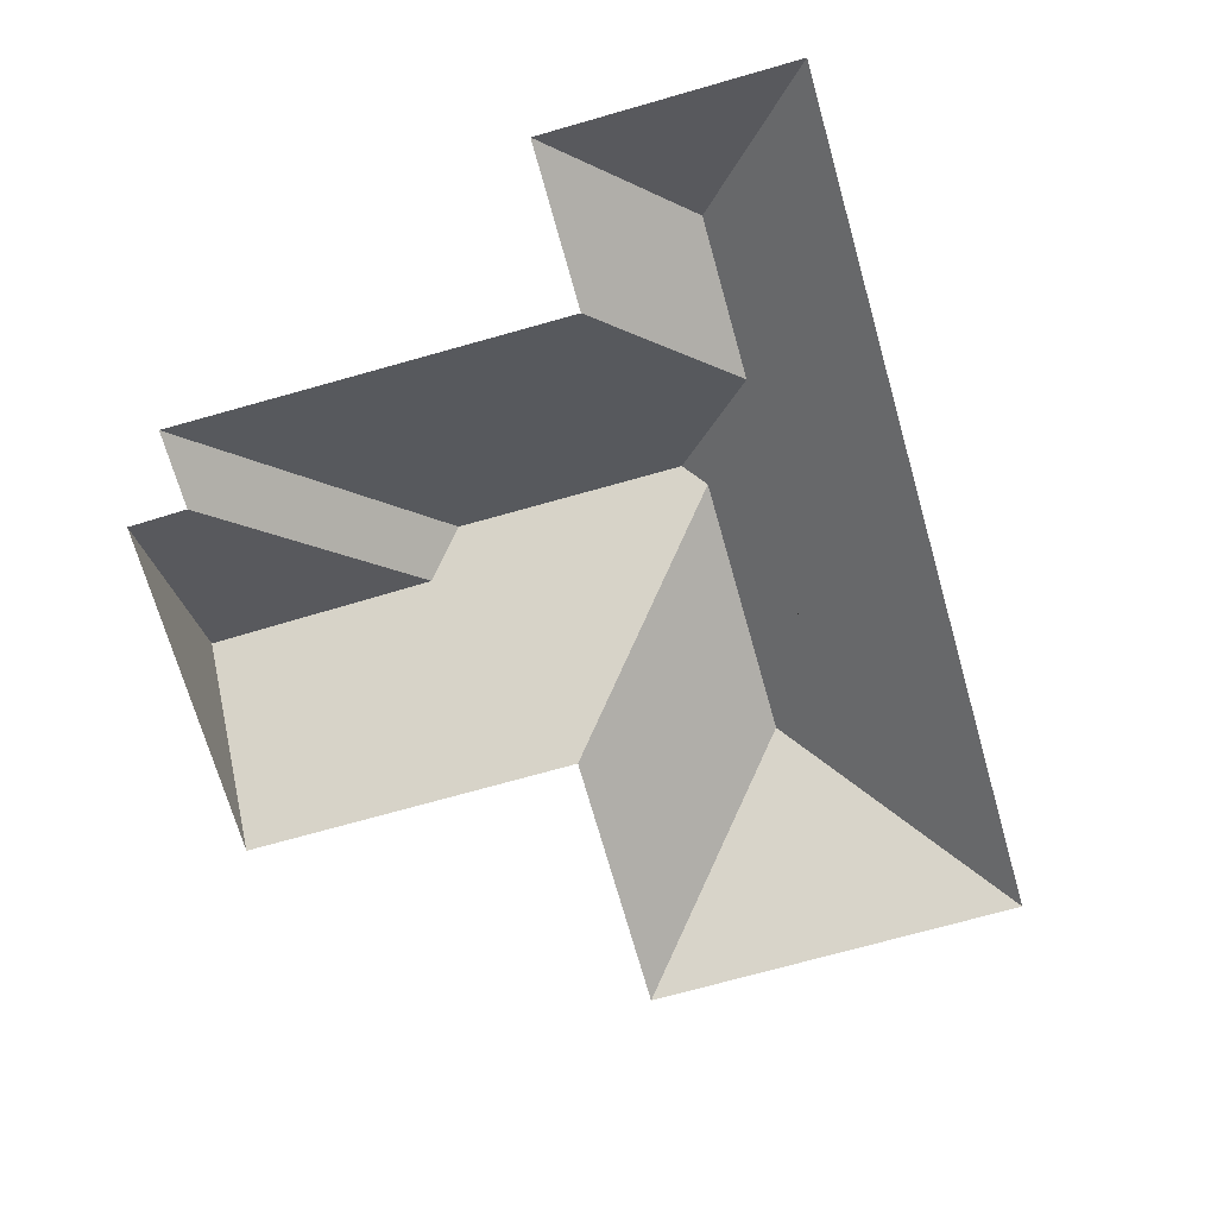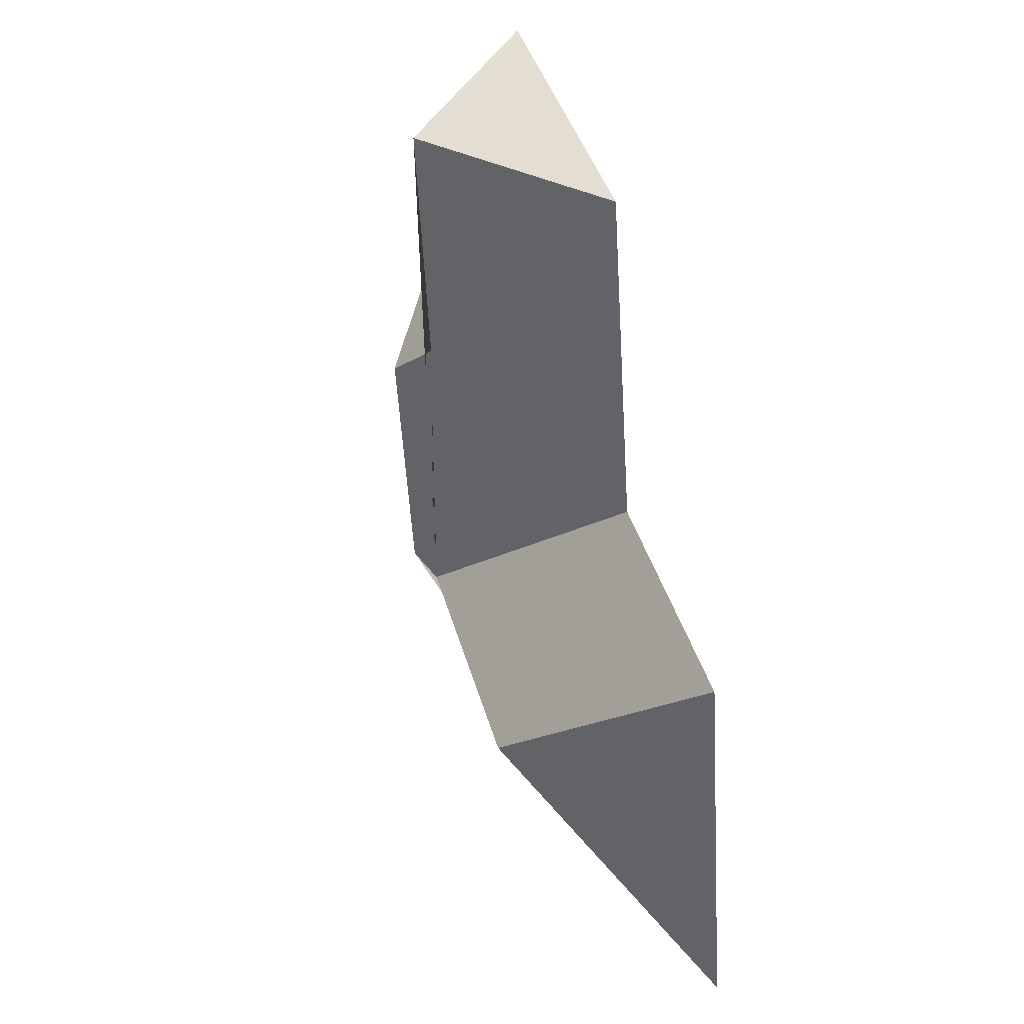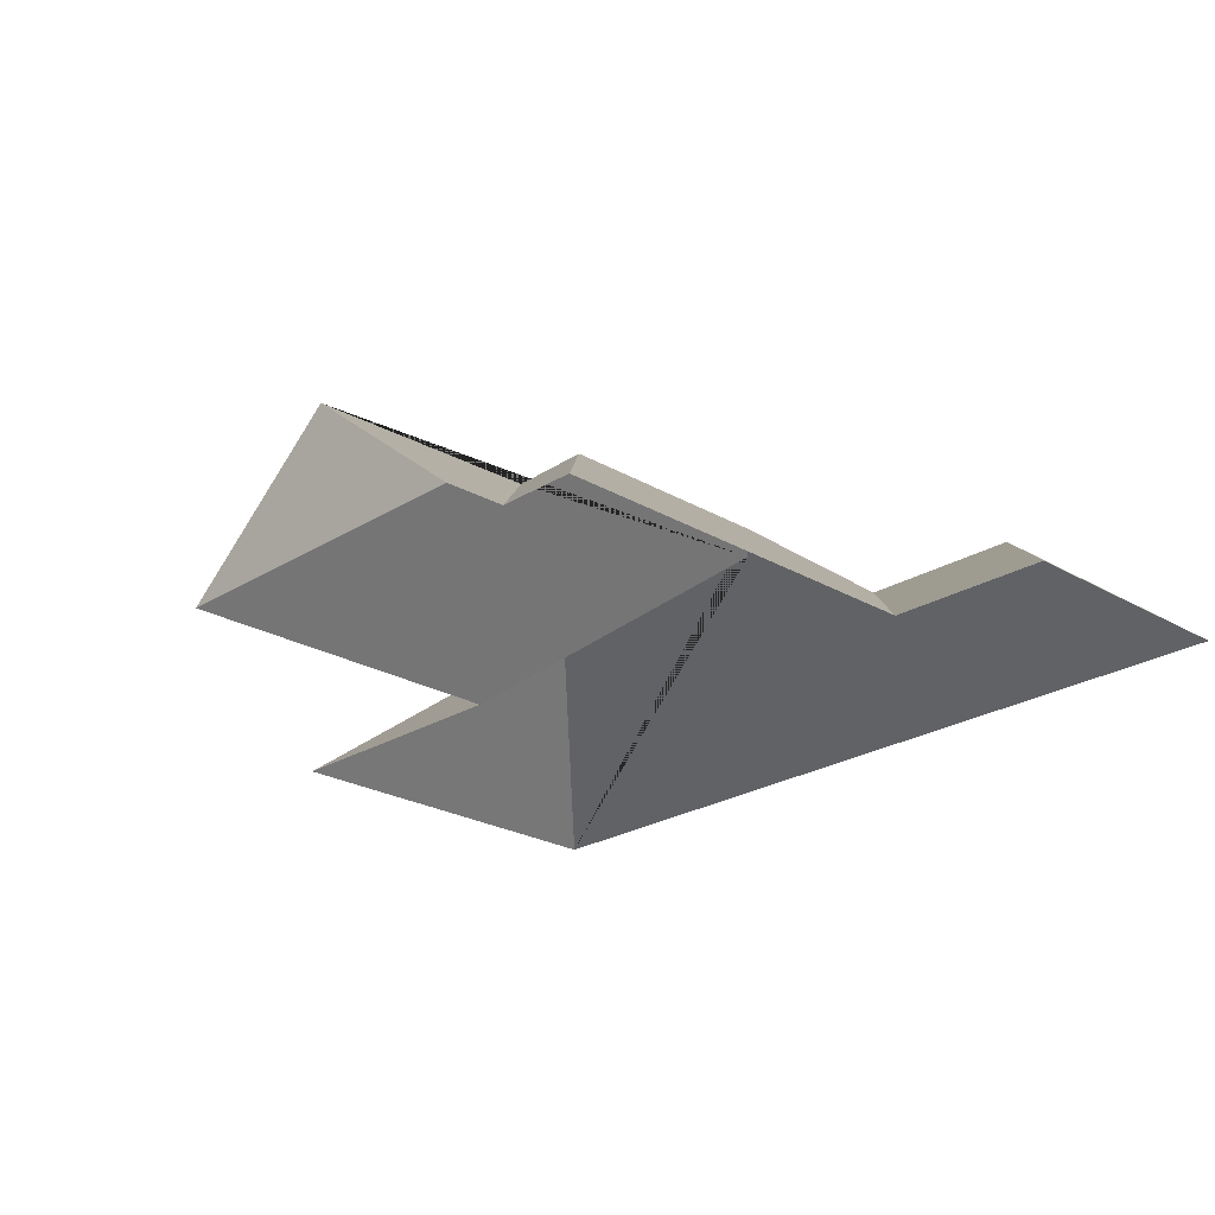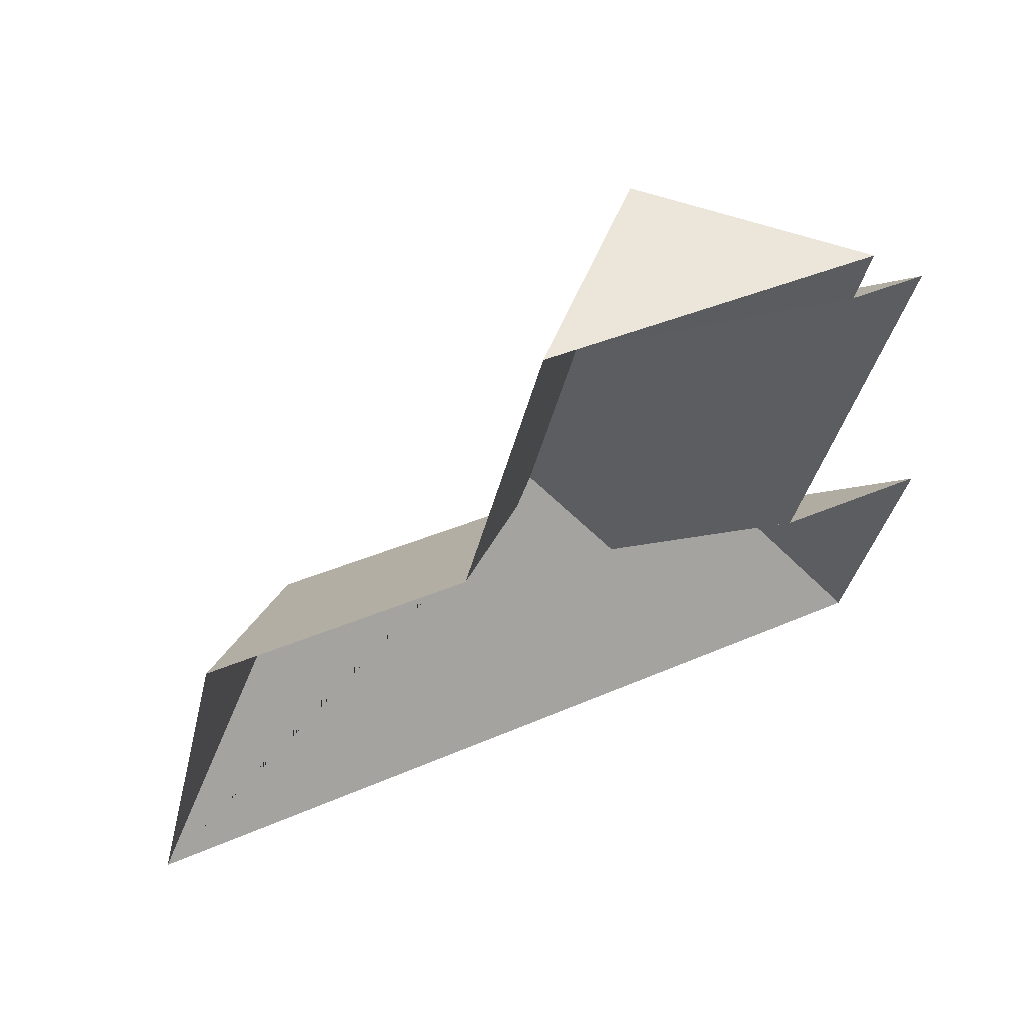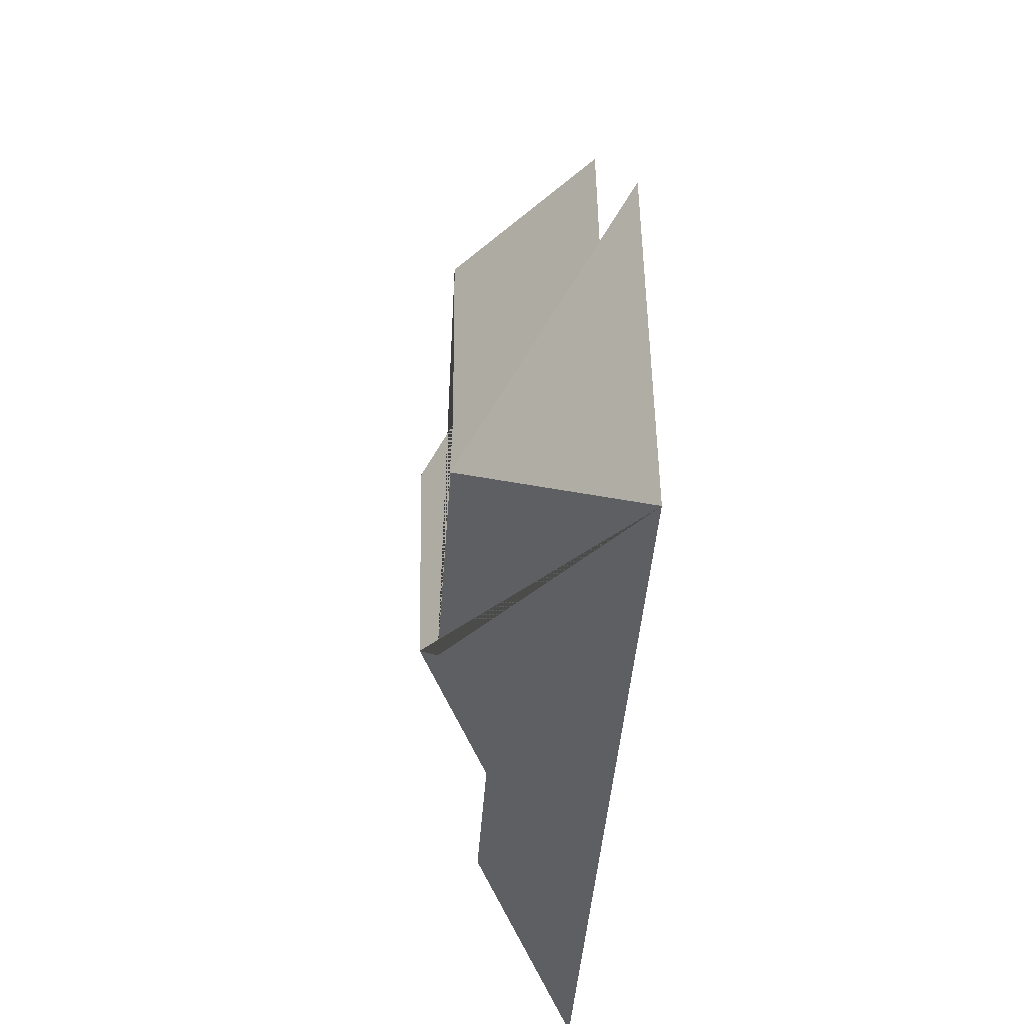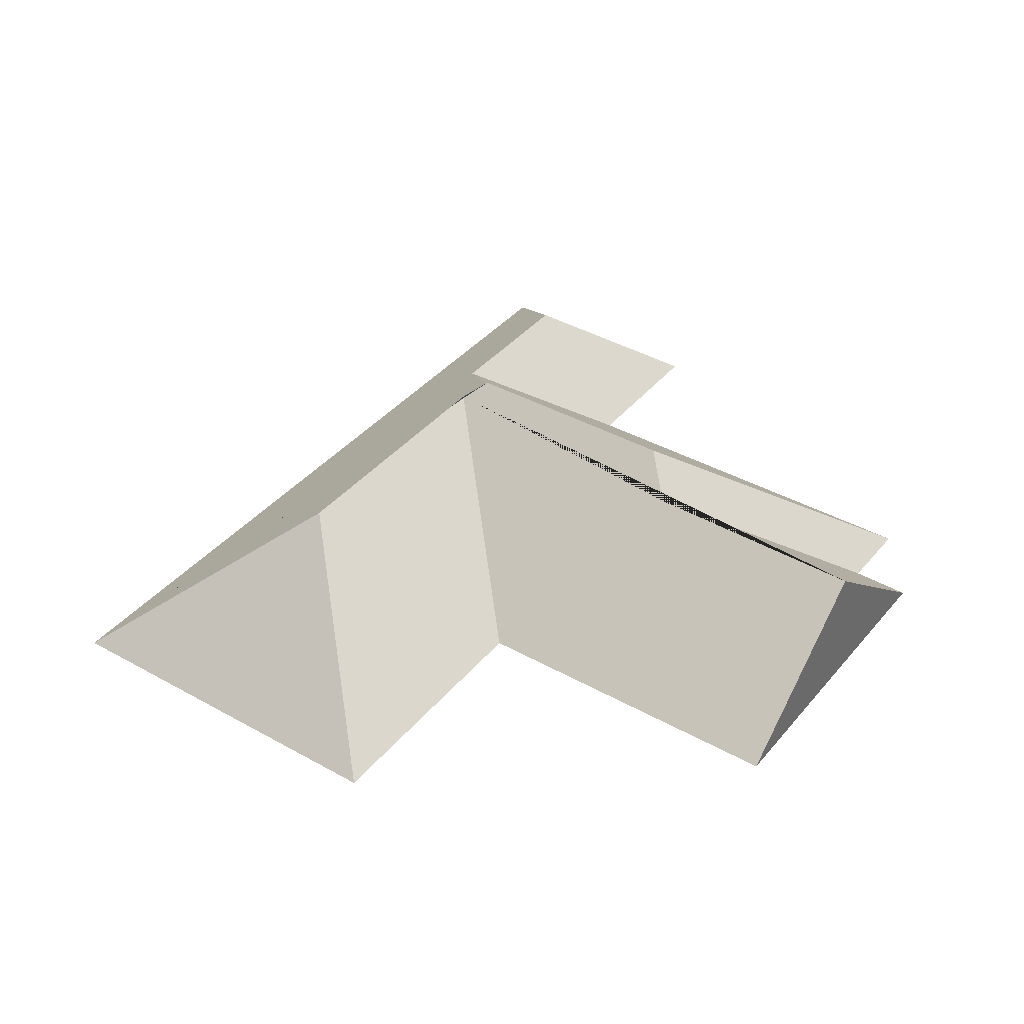
<metadata>
{"format":"obj","ext":"obj","renderer":"f3d","projection":"perspective","resolution":1024,"background":"white","views":[{"elev":-70.6,"azim":119.4,"up":"+Y"},{"elev":50.8,"azim":-104.5,"up":"+Z"},{"elev":-23.9,"azim":59.5,"up":"+Y"},{"elev":61.3,"azim":-28.5,"up":"+Z"},{"elev":-27.0,"azim":-94.0,"up":"+Z"},{"elev":38.9,"azim":-41.3,"up":"+Y"}]}
</metadata>
<code>
o BK39_500_018031_0029_roof
v 17.89 75 -271.6
v 53.33 75 -123.5
v 108.1 138.3 -214.2
v 157.3 75 -148.9
v 188.8 75 -17.45
v 255.2 131.6 -33.34
v 234.3 132.4 -124.4
v 213.7 138.1 -239.7
v 223.6 144.9 -233.6
v 245.6 145 -142.8
v 249.2 116.6 -275
v 318 75 -72.97
v 323.1 75 -49.61
v 310.6 75 -237.4
v 348.8 75 -80.33
v 312.8 116.4 -290.5
v 350.8 75 -351.3
v 374.3 75 -253.1
v 17.89 0 -271.6
v 53.33 0 -123.5
v 157.3 0 -148.9
v 188.8 0 -17.45
v 323.1 0 -49.61
v 318 0 -72.97
v 348.8 0 -80.33
v 310.6 0 -237.4
v 374.3 0 -253.1
v 350.8 0 -351.3
f 1 2 3
f 2 4 8 3
f 8 4 5 6 7 10 9
f 6 13 12 7
f 7 10 15 12
f 10 9 11 14 15
f 11 16 18 14
f 16 17 18
f 1 17 16 11 9 8 3
f 5 6 13

</code>
